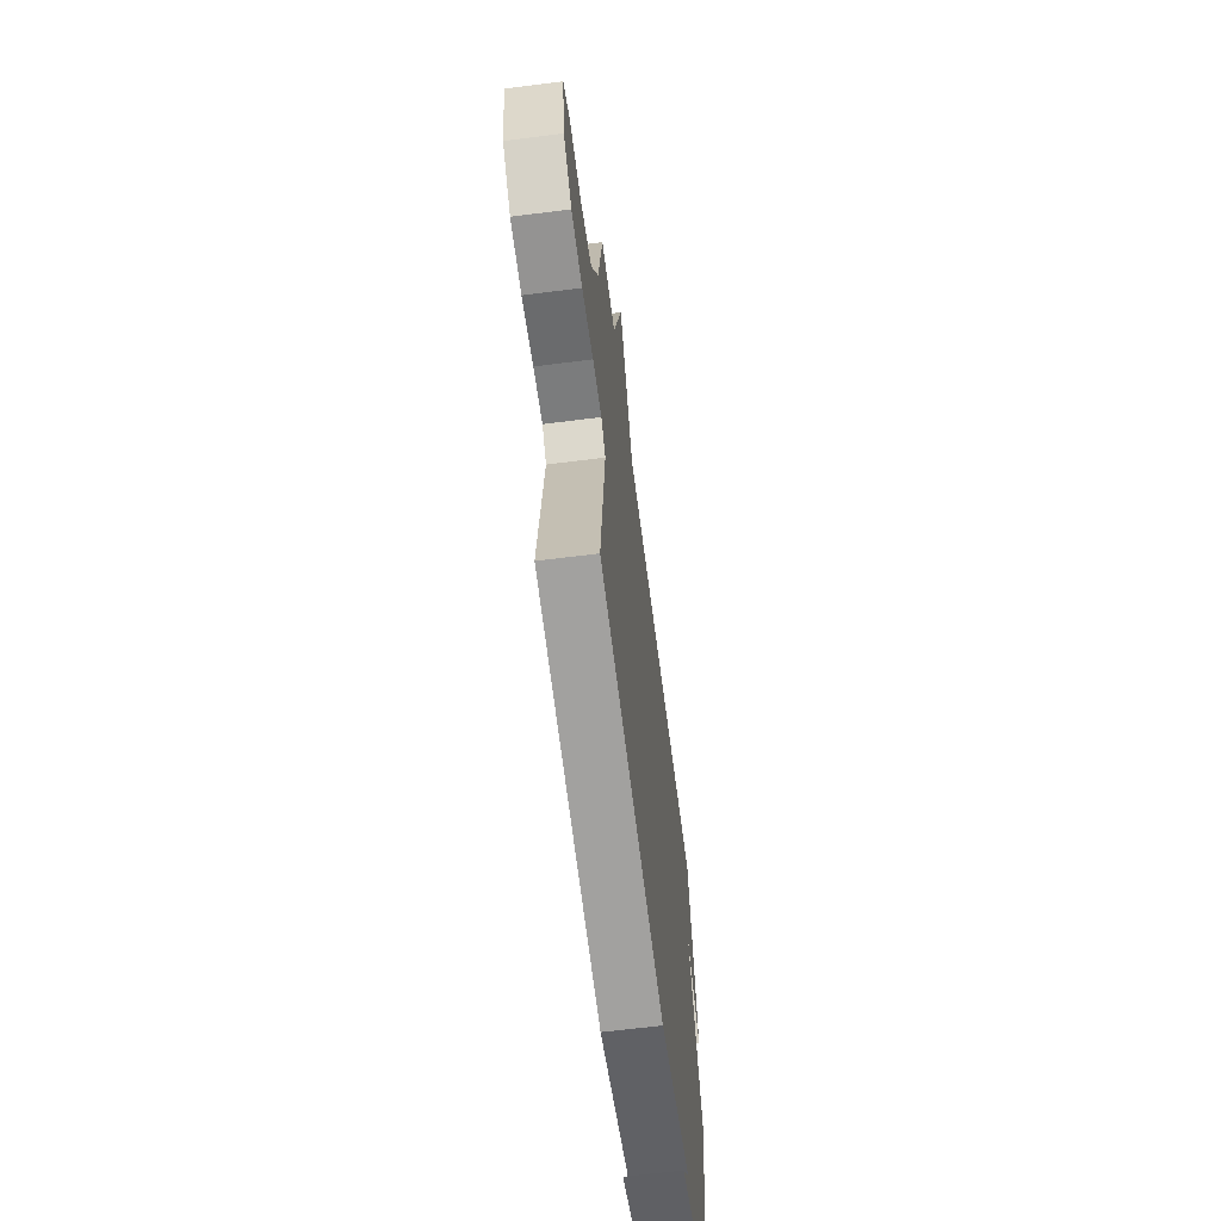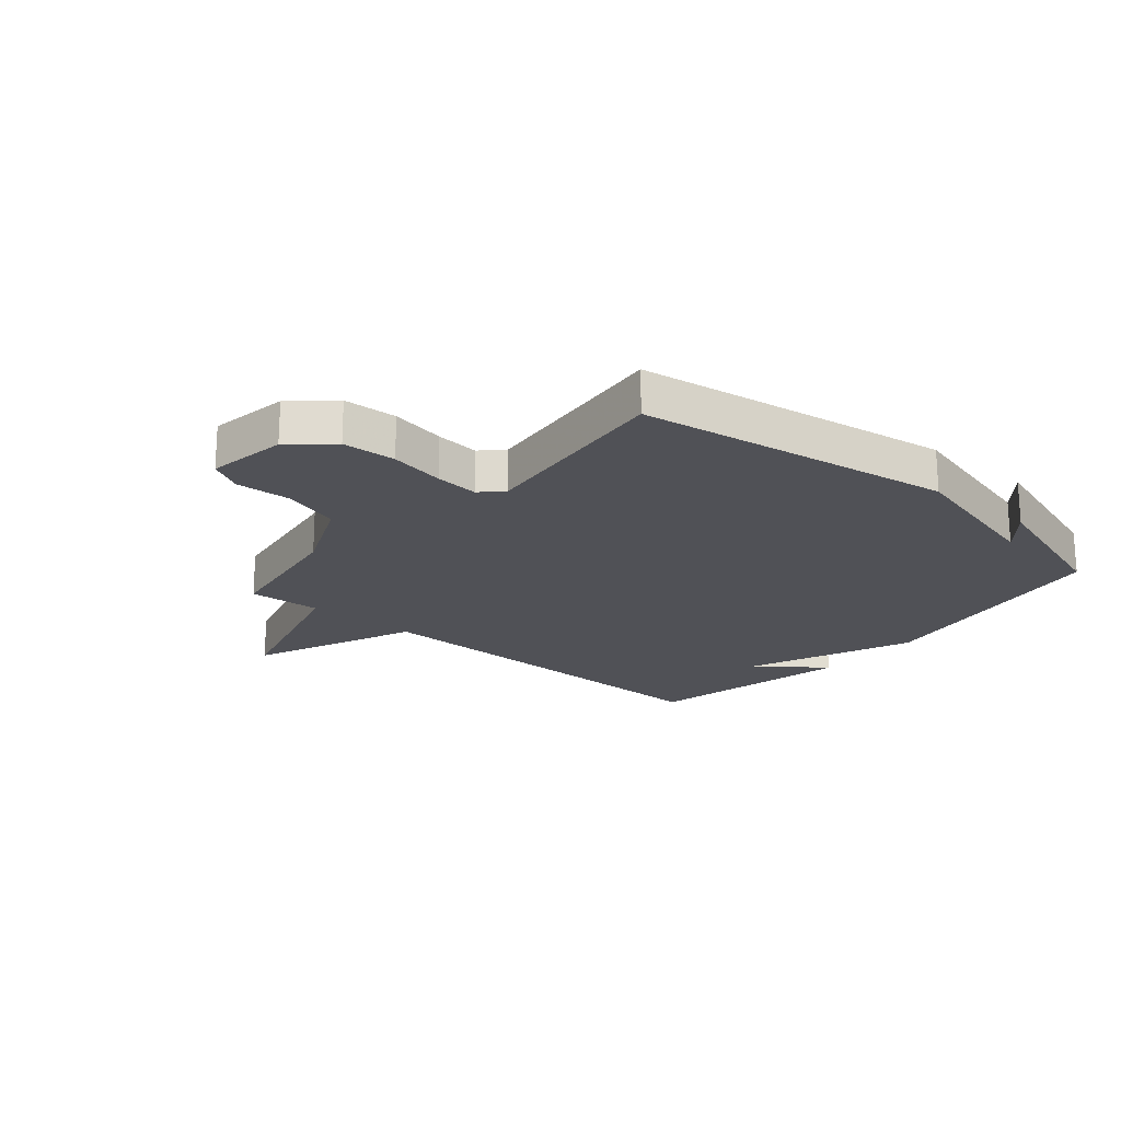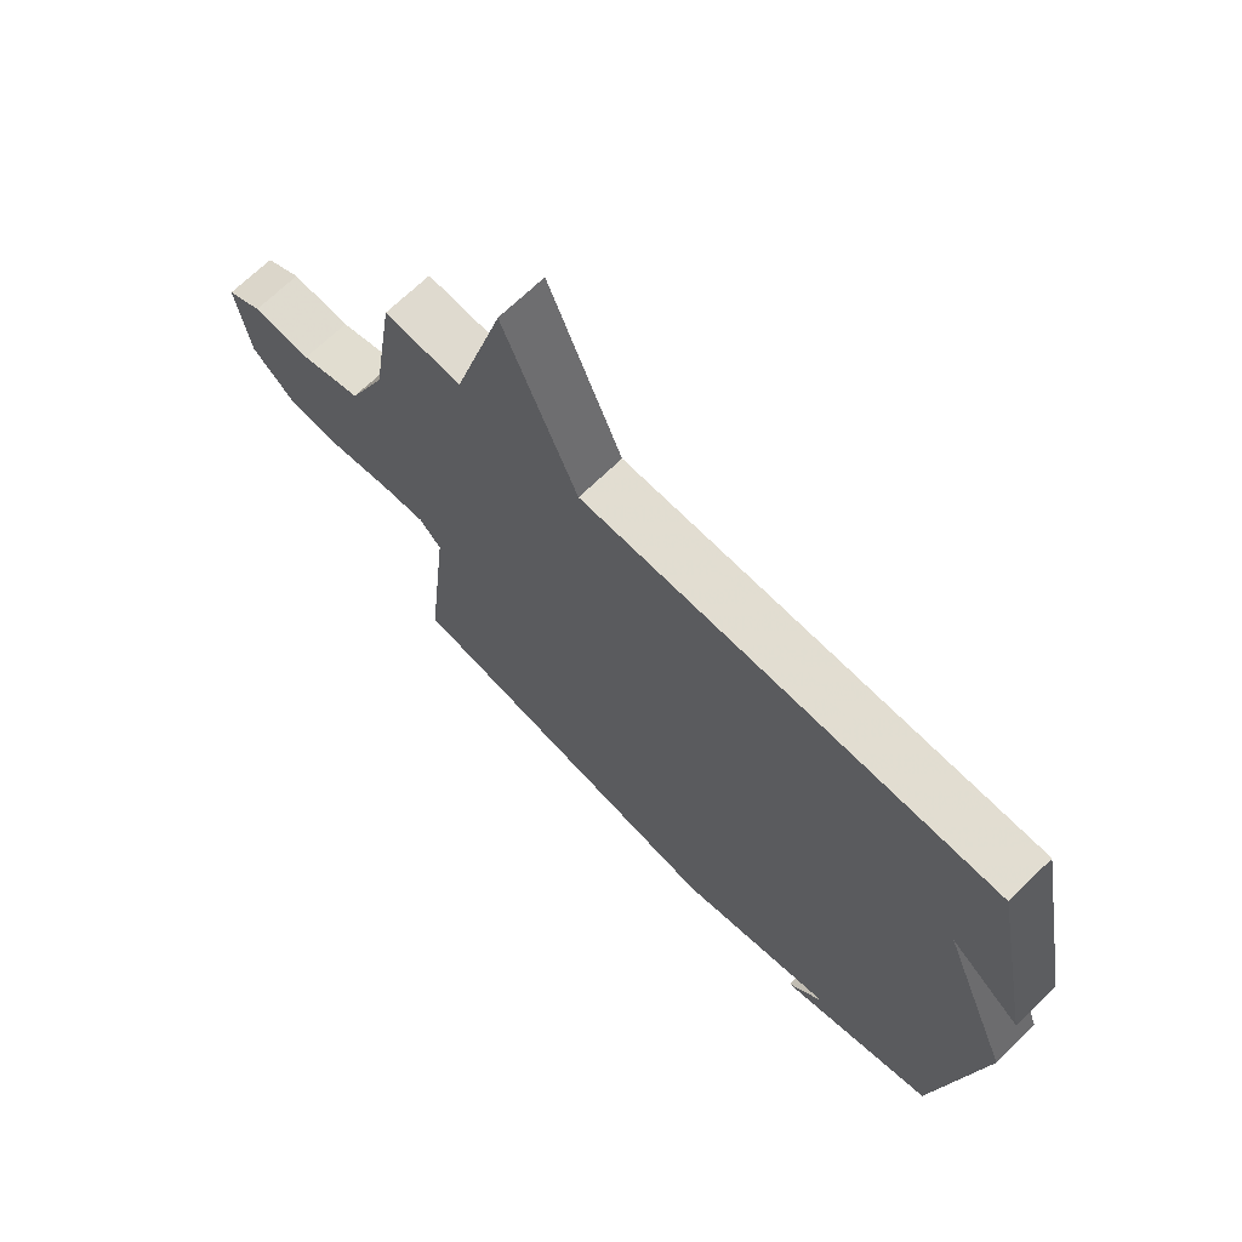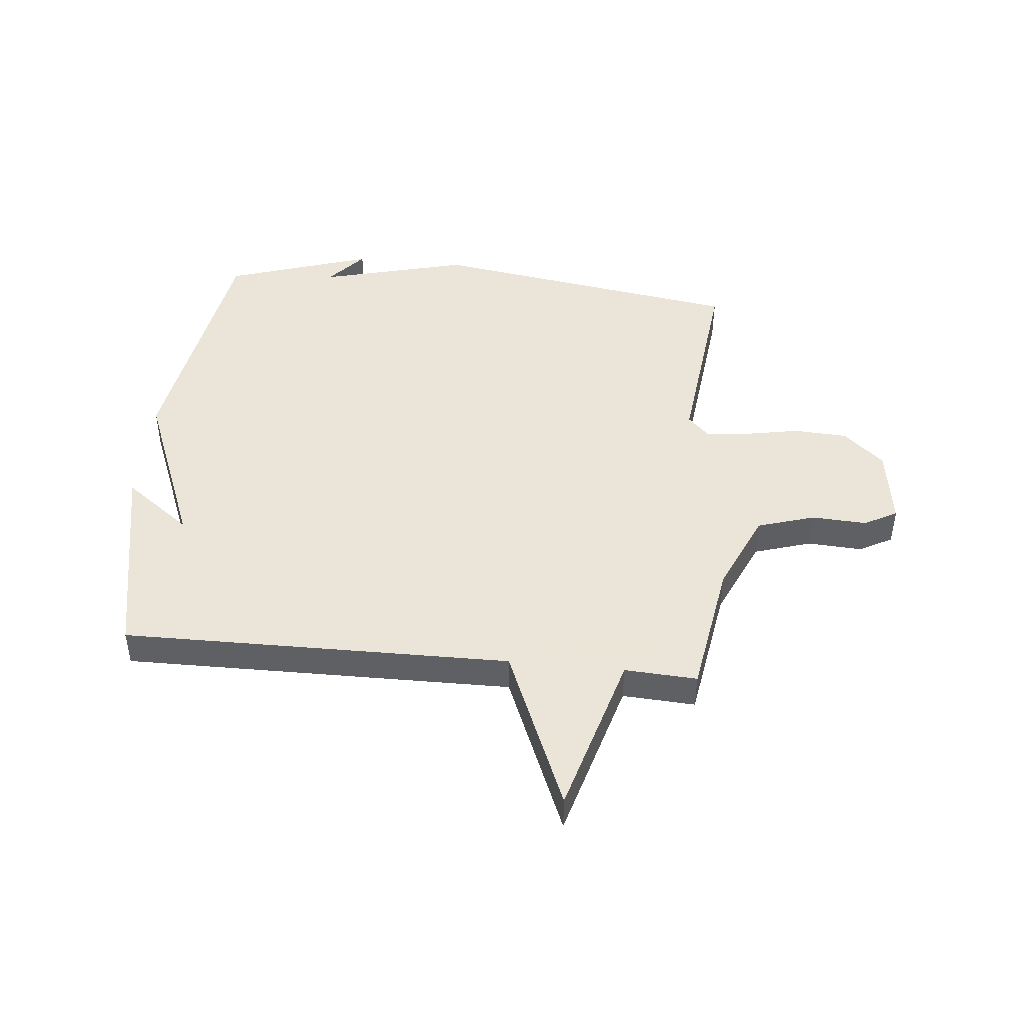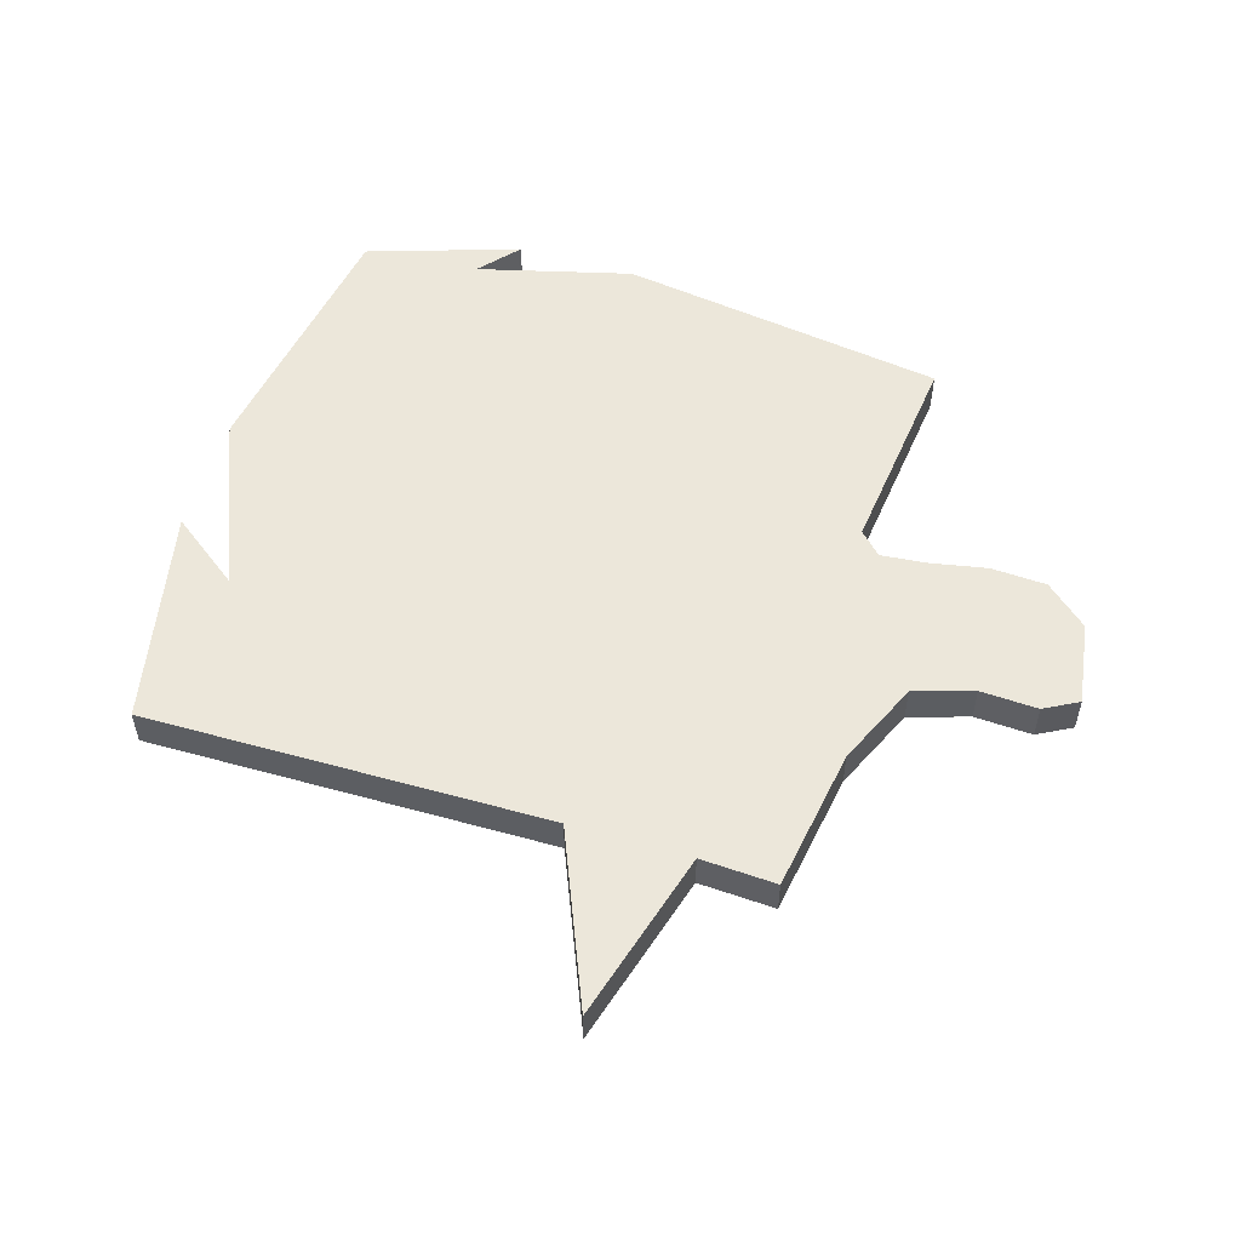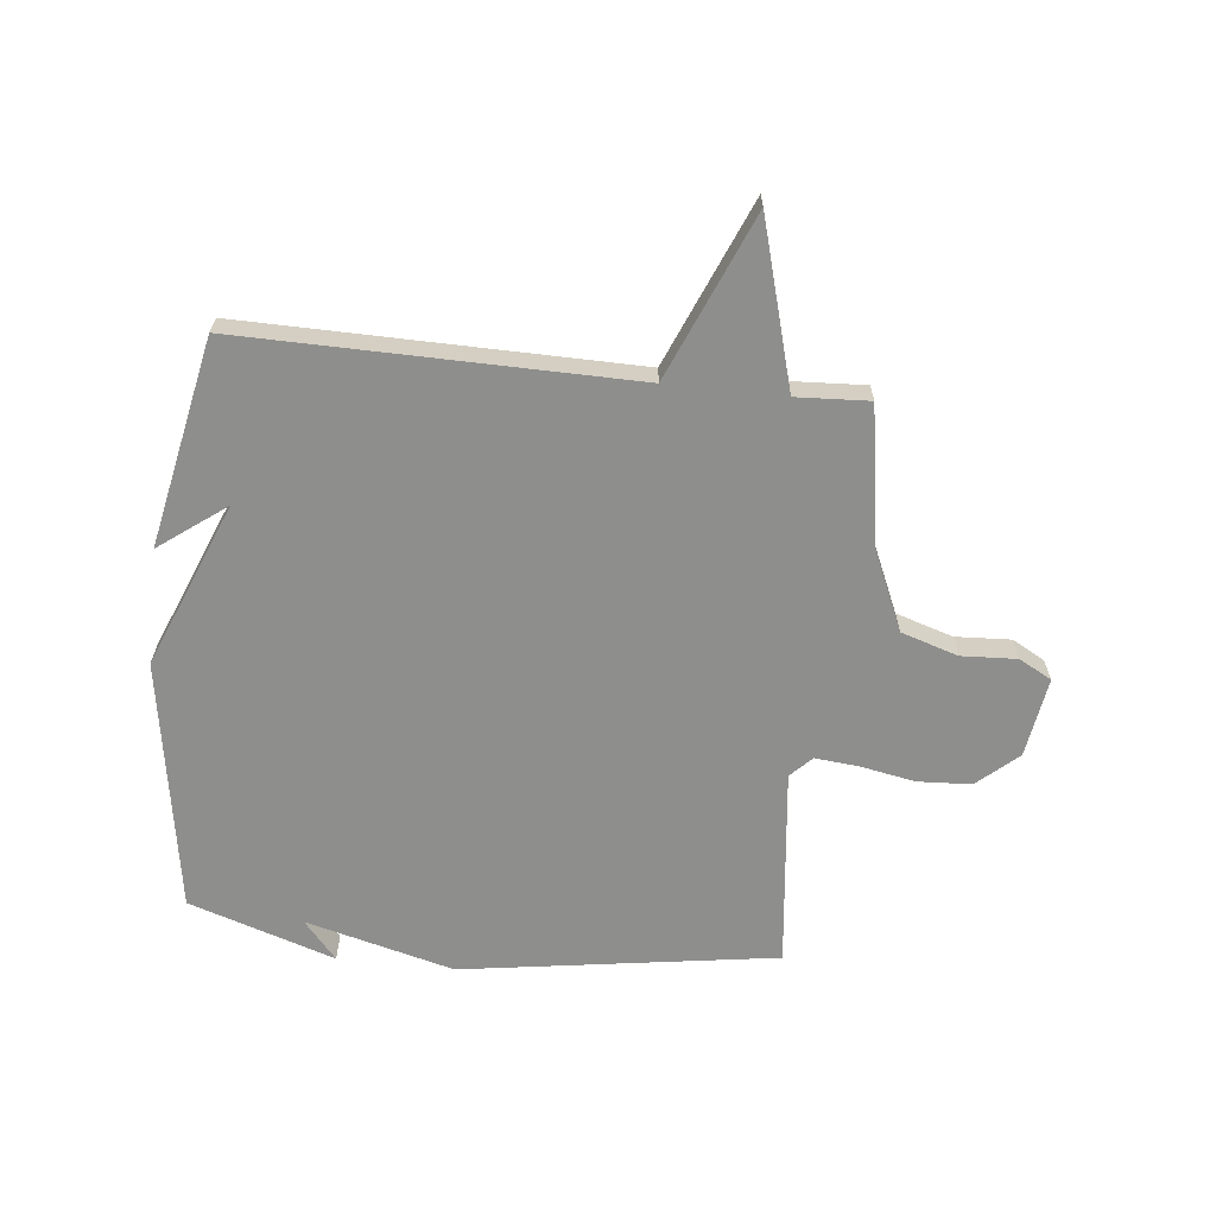
<metadata>
{"format":"obj","ext":"obj","renderer":"f3d","projection":"perspective","resolution":1024,"background":"white","views":[{"elev":-63.8,"azim":97.3,"up":"+Z"},{"elev":-20.5,"azim":139.5,"up":"+Y"},{"elev":68.9,"azim":-134.3,"up":"+Z"},{"elev":45.5,"azim":5.7,"up":"+Y"},{"elev":54.1,"azim":16.9,"up":"+Y"},{"elev":-64.8,"azim":-6.2,"up":"+Y"}]}
</metadata>
<code>
v -0.5 0.07 -0.5
v -0.572 0.07 -0.061
v -0.457 0.07 0.225
v -0.572 0.07 0.139
v -0.5 0.07 0.5
v 0.174 0.07 0.493
v 0.293 0.07 0.779
v 0.374 0.07 0.493
v 0.5 0.07 0.5
v 0.538 0.07 0.262
v 0.6 0.07 0.122
v 0.699 0.07 0.091
v 0.795 0.07 0.096
v 0.852 0.07 0.065
v 0.831 0.07 -0.074
v 0.761 0.07 -0.136
v 0.668 0.07 -0.141
v 0.573 0.07 -0.123
v 0.497 0.07 -0.116
v 0.461 0.07 -0.153
v 0.5 0.07 -0.5
v -0.046 0.07 -0.583
v -0.304 0.07 -0.516
v -0.246 0.07 -0.583
v -0.5 0 -0.5
v -0.572 0 -0.061
v -0.457 0 0.225
v -0.572 0 0.139
v -0.5 0 0.5
v 0.174 0 0.493
v 0.293 0 0.779
v 0.374 0 0.493
v 0.5 0 0.5
v 0.538 0 0.262
v 0.6 0 0.122
v 0.699 0 0.091
v 0.795 0 0.096
v 0.852 0 0.065
v 0.831 0 -0.074
v 0.761 0 -0.136
v 0.668 0 -0.141
v 0.573 0 -0.123
v 0.497 0 -0.116
v 0.461 0 -0.153
v 0.5 0 -0.5
v -0.046 0 -0.583
v -0.304 0 -0.516
v -0.246 0 -0.583
f 23 24 1
f 20 21 22 23
f 1 2 3
f 23 1 3
f 20 23 3
f 19 20 3
f 18 19 3
f 16 17 18
f 15 16 18
f 14 15 18
f 13 14 18
f 12 13 18
f 11 12 18 3
f 10 11 3
f 8 9 10 3
f 6 7 8
f 6 8 3
f 5 6 3
f 3 4 5
f 25 48 47
f 47 46 45 44
f 27 26 25
f 27 25 47
f 27 47 44
f 27 44 43
f 27 43 42
f 42 41 40
f 42 40 39
f 42 39 38
f 42 38 37
f 42 37 36
f 27 42 36 35
f 27 35 34
f 27 34 33 32
f 32 31 30
f 27 32 30
f 27 30 29
f 29 28 27
f 1 25 26 2
f 2 26 27 3
f 3 27 28 4
f 4 28 29 5
f 5 29 30 6
f 6 30 31 7
f 7 31 32 8
f 8 32 33 9
f 9 33 34 10
f 10 34 35 11
f 11 35 36 12
f 12 36 37 13
f 13 37 38 14
f 14 38 39 15
f 15 39 40 16
f 16 40 41 17
f 17 41 42 18
f 18 42 43 19
f 19 43 44 20
f 20 44 45 21
f 21 45 46 22
f 22 46 47 23
f 23 47 48 24
f 24 48 25 1

</code>
